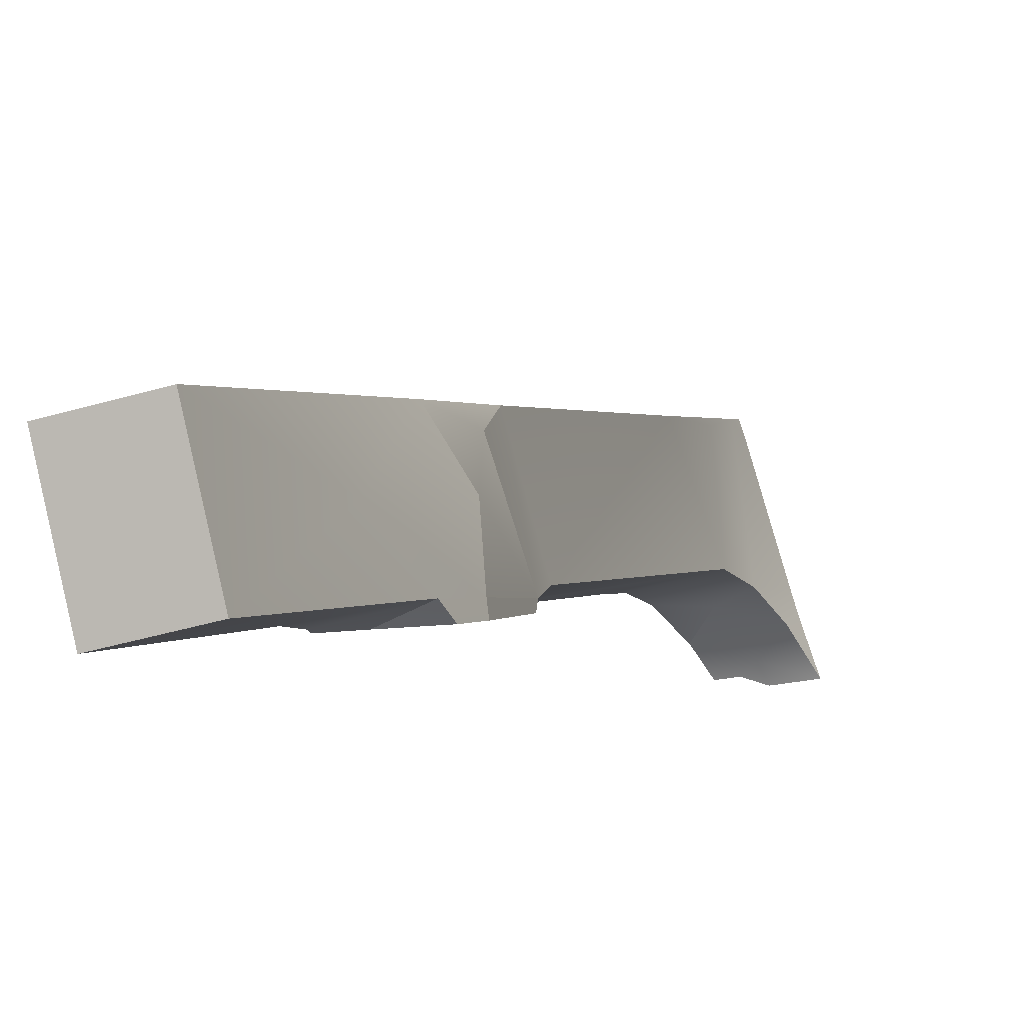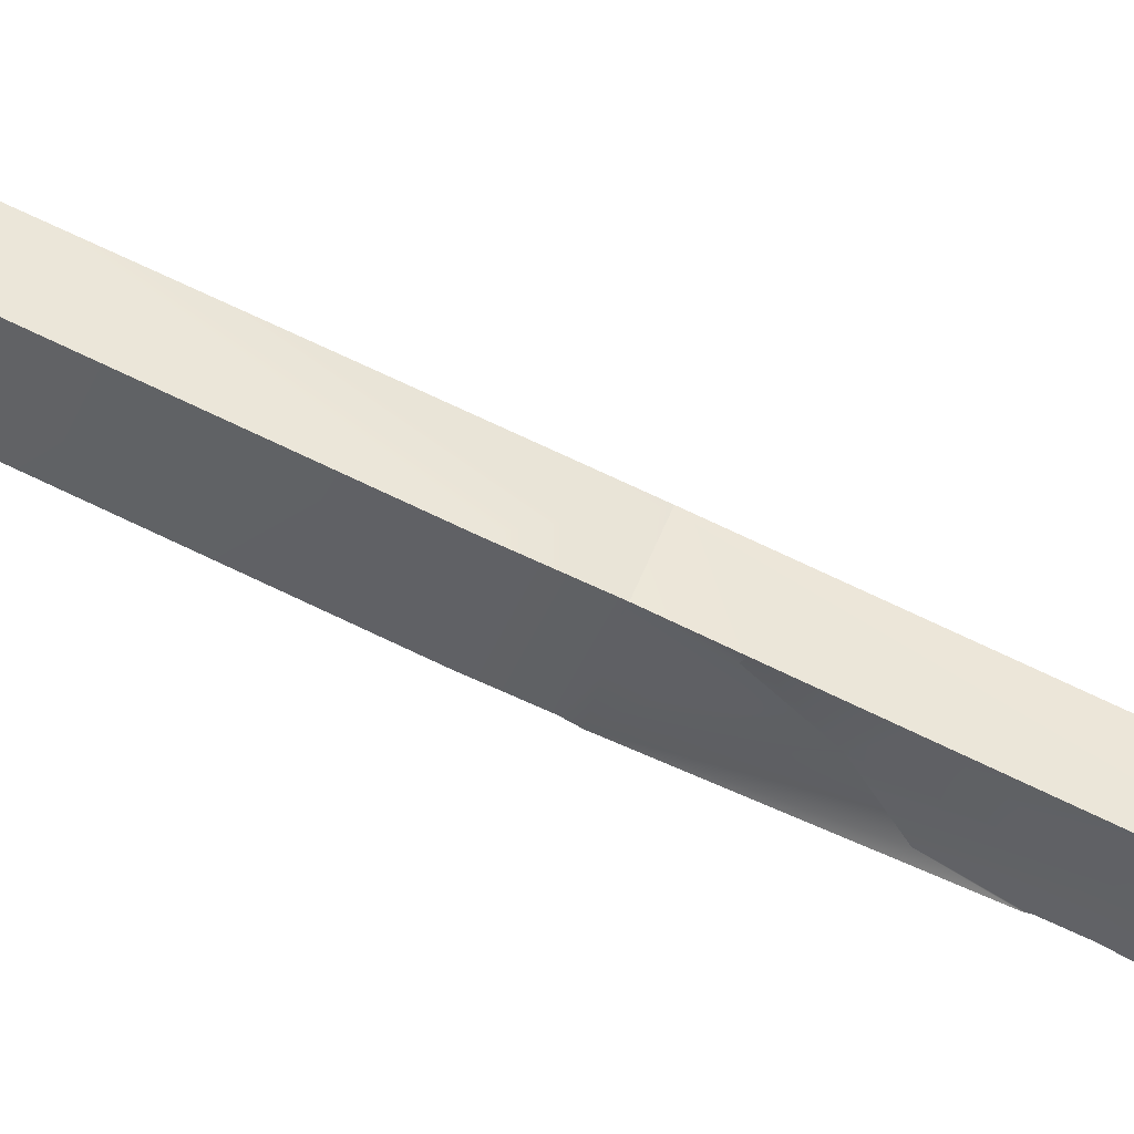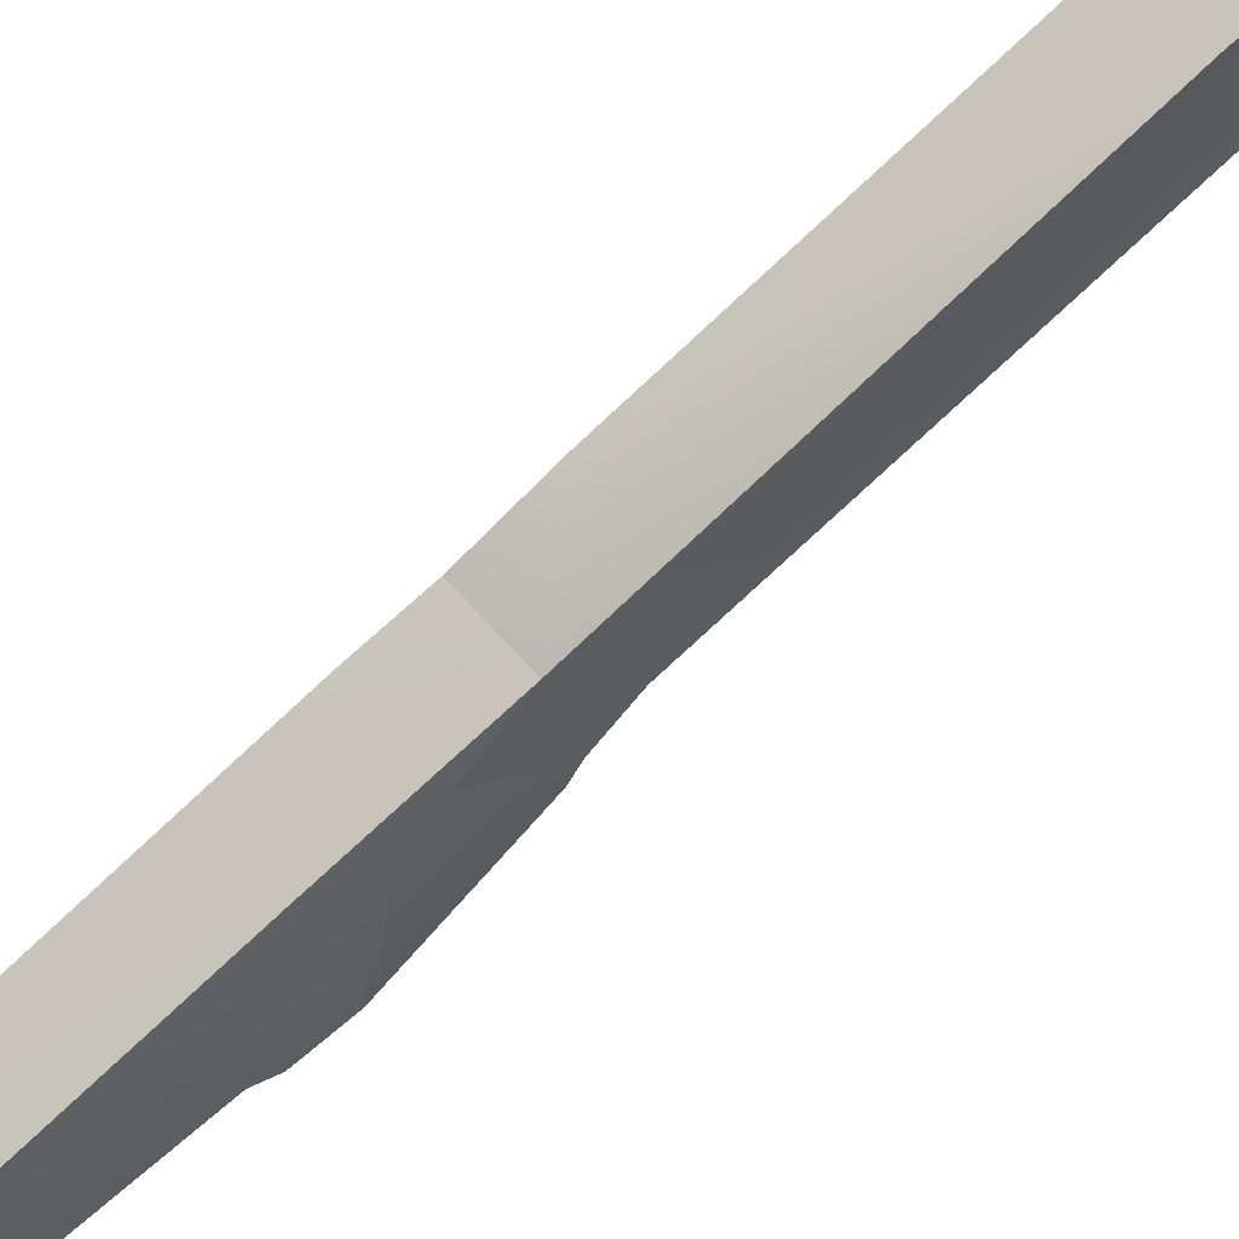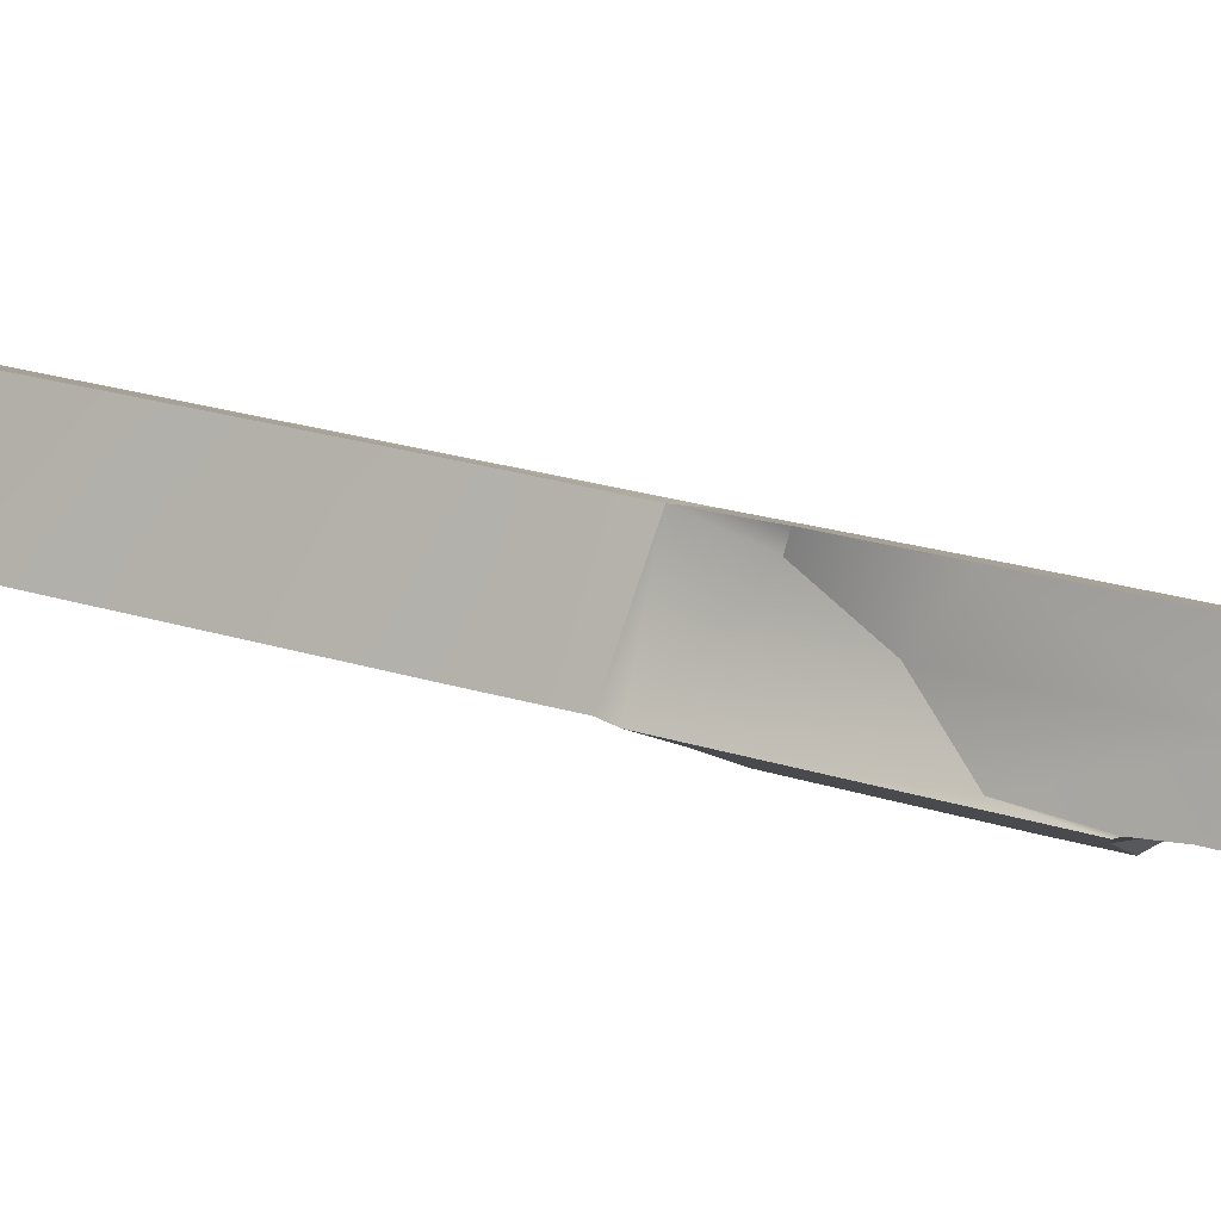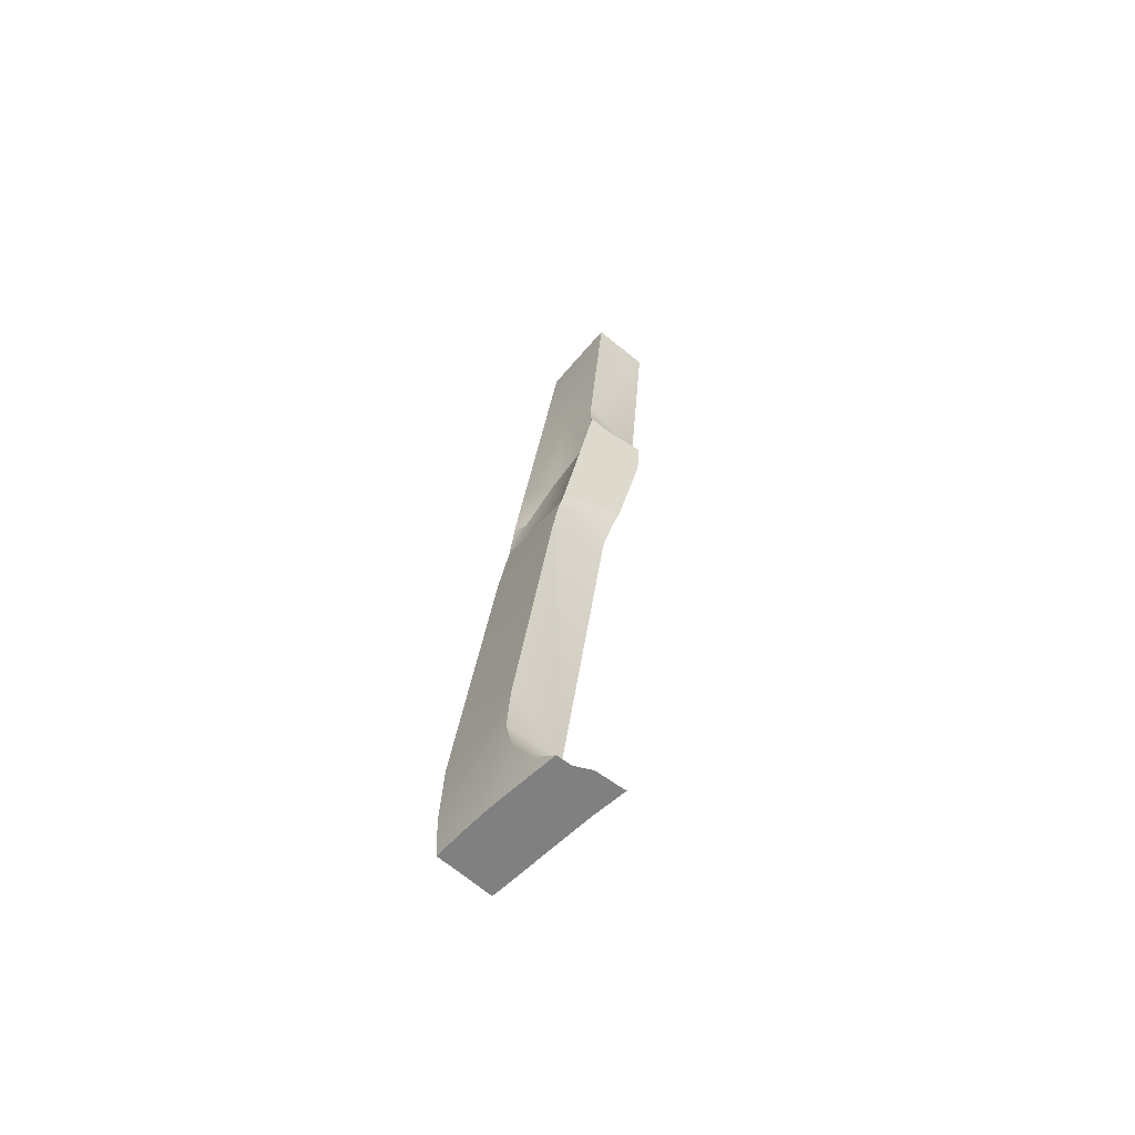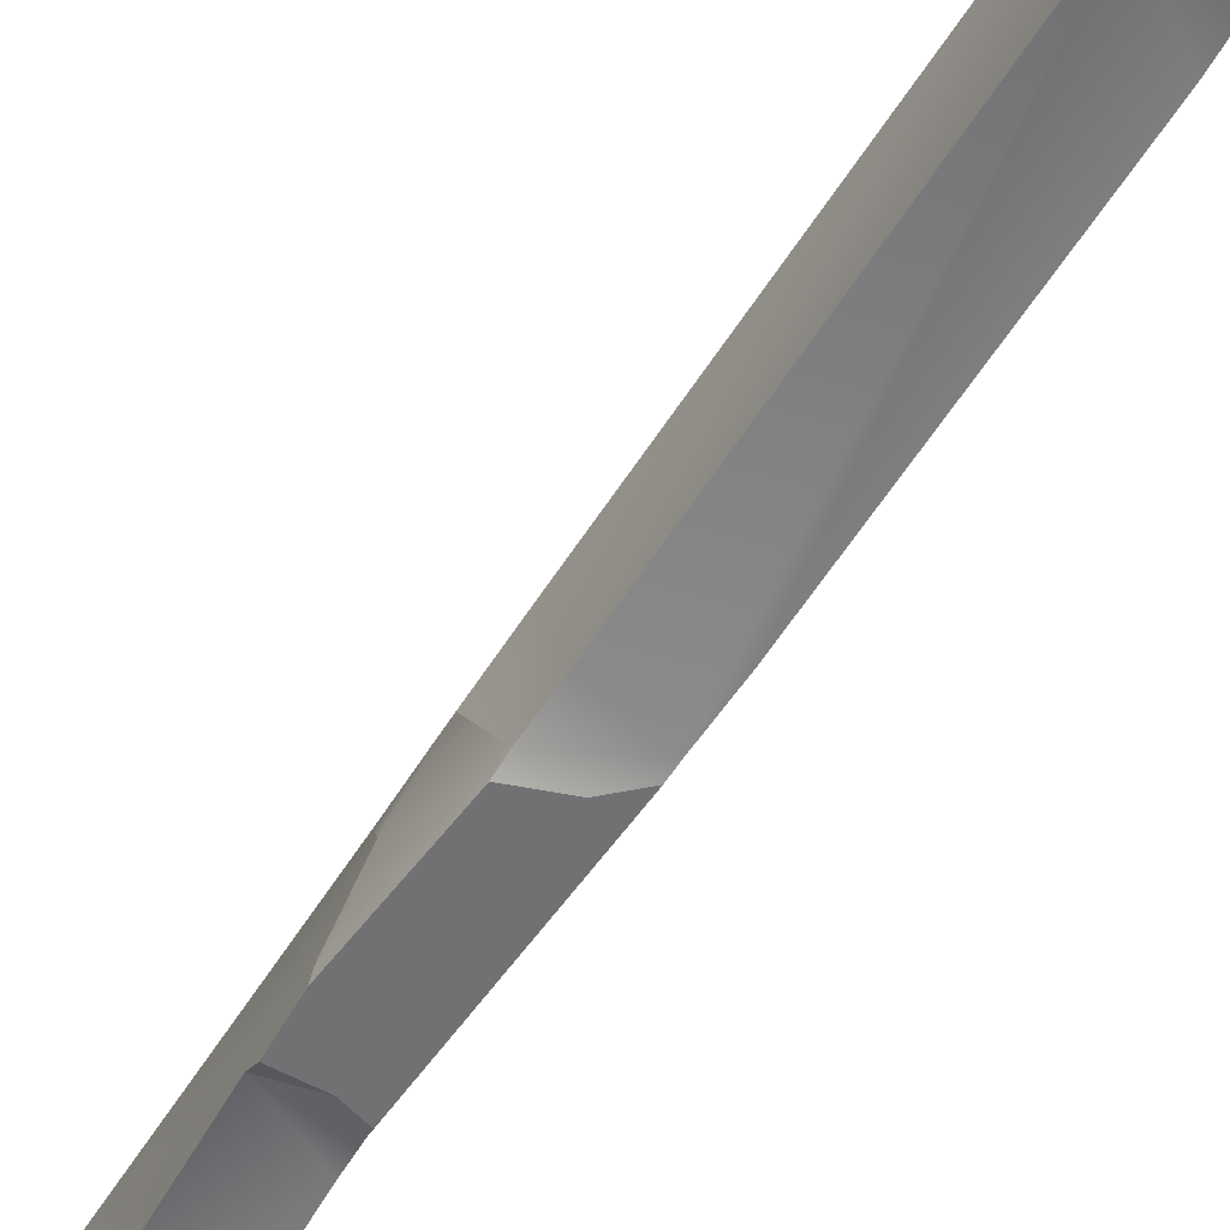
<metadata>
{"format":"obj","ext":"obj","renderer":"f3d","projection":"perspective","resolution":1024,"background":"white","views":[{"elev":-15.5,"azim":14.2,"up":"+Y"},{"elev":36.2,"azim":-71.3,"up":"+Y"},{"elev":73.7,"azim":48.2,"up":"+Y"},{"elev":-11.1,"azim":-67.3,"up":"+Y"},{"elev":-74.5,"azim":-30.5,"up":"+Z"},{"elev":-42.2,"azim":144.4,"up":"+Y"}]}
</metadata>
<code>
v 69.51 645.3 -361.6
v 64.04 655.5 -350.2
v 55.39 649.2 -358.4
v 40.55 653.1 -352.8
v 50.76 646.5 -361.3
v 55.39 649.2 -358.4
v 44.58 646.1 -361.4
v 69.31 645 -361.7
v 69.36 645 -361.7
v 57.46 644.2 -362
v 56.58 644.5 -361.9
v 69.51 645.3 -361.6
v 69.64 644.9 -361.8
v 35.08 658.6 -336.3
v 40.55 653.1 -352.8
v 48.7 658.6 -341.6
v 48.7 658.6 -341.6
v 64.04 655.5 -350.2
v 59.2 661.2 -336.2
v 55.39 649.2 -358.4
v 40.55 653.1 -352.8
v 48.83 690 -292.7
v 51.67 697.2 -325.8
v 53.59 703.3 -341.4
v 53.59 703.3 -341.4
v 51.67 697.2 -325.8
v 59.2 661.2 -336.2
v 55.83 699.1 -347.1
v 54.44 704.4 -345.7
v 63.88 665.7 -356.1
v 64.04 655.5 -350.2
v 65.49 659.2 -357.9
v 69.51 645.3 -361.6
v 69.51 645.4 -361.6
v 64.04 655.5 -350.2
v 69.57 645.2 -361.7
v 69.64 644.9 -361.8
v 22.1 648.3 -156.5
v 45.66 652.2 -156.1
v 22 655.8 -182.8
v 27.53 622.1 -190.5
v 30.68 653.2 -303.4
v 55.52 661.5 -319.3
v 30.68 653.2 -303.4
v 27.53 622.1 -190.5
v 22 655.8 -182.8
v 30.68 653.2 -303.4
v 22 655.8 -182.8
v 25.6 689.4 -304.8
v 28.36 696.6 -330.9
v 25.6 689.4 -304.8
v 48.83 690 -292.7
v 53.59 703.3 -341.4
v 22 655.8 -182.8
v 48.83 690 -292.7
v 25.6 689.4 -304.8
v 48.83 690 -292.7
v 22 655.8 -182.8
v 45.66 652.2 -156.1
v 48.83 690 -292.7
v 45.66 652.2 -156.1
v 51.02 621.6 -173.6
v 51.02 621.6 -173.6
v 45.66 652.2 -156.1
v 52.03 615.3 -159.1
v 47.61 641.4 -136
v 52.03 615.3 -159.1
v 27.55 616.9 -170.9
v 51.02 621.6 -173.6
v 52.83 611.3 -154.2
v 37.2 612.6 -158.7
v 52.03 615.3 -159.1
v 27.92 614.6 -166.3
v 27.55 616.9 -170.9
v 22.1 648.3 -156.5
v 27.53 622.1 -190.5
v 22 655.8 -182.8
v 27.55 616.9 -170.9
v 55.52 661.5 -319.3
v 51.02 621.6 -173.6
v 27.53 622.1 -190.5
v 51.02 621.6 -173.6
v 55.52 661.5 -319.3
v 48.83 690 -292.7
v 51.67 697.2 -325.8
v 55.52 661.5 -319.3
v 59.2 661.2 -336.2
v 48.83 690 -292.7
v 35.08 658.6 -336.3
v 55.52 661.5 -319.3
v 32.26 658.2 -322.6
v 59.2 661.2 -336.2
v 48.7 658.6 -341.6
v 30.68 653.2 -303.4
v 32.26 658.2 -322.6
v 55.52 661.5 -319.3
v 32.26 658.2 -322.6
v 30.68 653.2 -303.4
v 28.36 696.6 -330.9
v 25.6 689.4 -304.8
v 35.08 658.6 -336.3
v 38.81 667.3 -355.7
v 40.55 653.1 -352.8
v 36.01 678.4 -352.7
v 32.26 658.2 -322.6
v 35.54 680.9 -352
v 44.58 646.1 -361.4
v 33.54 690.3 -349.5
v 31.71 700.9 -346.6
v 28.36 696.6 -330.9
v 43.85 638.7 -106.1
v 40.22 605.8 13
v 47.19 607.4 -58.76
v 45.89 572.5 3.925
v 53.13 596.9 -84.78
v 47.19 607.4 -58.76
v 45.89 572.5 3.925
v 22.2 568.9 2.351
v 45.89 572.5 3.925
v 40.22 605.8 13
v 16.65 602.3 11.37
v 45.89 572.5 3.925
v 22.2 568.9 2.351
v 28.64 591.3 -75.08
v 22.2 568.9 2.351
v 23.49 605 -61.13
v 28.64 591.3 -75.08
v 16.65 602.3 11.37
v 20.11 634.7 -105.6
v 23.49 605 -61.13
v 29.84 593.4 -86.38
v 28.64 591.3 -75.08
v 53.13 596.9 -84.78
v 28.64 591.3 -75.08
v 29.84 593.4 -86.38
v 39.47 594 -91.28
v 30.16 593.1 -88.24
v 28.64 591.3 -75.08
v 53.13 596.9 -84.78
v 45.89 572.5 3.925
v 53.13 596.9 -84.78
v 39.47 594 -91.28
v 54.66 594.1 -91.7
v 55.3 602.9 -108.5
v 53.13 596.9 -84.78
v 54.66 594.1 -91.7
v 55.81 597.7 -105
v 55.3 602.9 -108.5
v 56.02 598.5 -107.7
v 28.36 696.6 -330.9
v 39.55 702 -346.3
v 31.71 700.9 -346.6
v 53.59 703.3 -341.4
v 54.44 704.4 -345.7
v 63.88 665.7 -356.1
v 65.49 659.2 -357.9
v 50.76 646.5 -361.3
v 56.58 644.5 -361.9
v 38.81 667.3 -355.7
v 44.58 646.1 -361.4
v 57.46 644.2 -362
v 69.51 645.4 -361.6
v 69.36 645 -361.7
v 69.31 645 -361.7
v 69.57 645.2 -361.7
v 69.64 644.9 -361.8
v 55.83 699.1 -347.1
v 36.01 678.4 -352.7
v 35.54 680.9 -352
v 33.54 690.3 -349.5
v 31.71 700.9 -346.6
v 39.55 702 -346.3
v 54.44 704.4 -345.7
v 20.99 642.9 -135.3
v 27.25 622 -120
v 20.11 634.7 -105.6
v 23.96 638.8 -137.8
v 23.49 605 -61.13
v 20.11 634.7 -105.6
v 27.25 622 -120
v 29.84 593.4 -86.38
v 31.41 601.1 -108.4
v 51.15 624.3 -119.2
v 43.85 638.7 -106.1
v 47.19 607.4 -58.76
v 55.3 602.9 -108.5
v 53.13 596.9 -84.78
v 40.22 605.8 13
v 43.85 638.7 -106.1
v 16.65 602.3 11.37
v 45.66 652.2 -156.1
v 22.1 648.3 -156.5
v 20.99 642.9 -135.3
v 20.11 634.7 -105.6
v 56.02 598.5 -107.7
v 52.83 611.3 -154.2
v 52.03 615.3 -159.1
v 55.3 602.9 -108.5
v 43.85 638.7 -106.1
v 45.66 652.2 -156.1
v 47.61 641.4 -136
v 51.15 624.3 -119.2
v 52.03 615.3 -159.1
v 55.3 602.9 -108.5
v 20.99 642.9 -135.3
v 22.1 648.3 -156.5
v 23.96 638.8 -137.8
v 27.25 622 -120
v 27.55 616.9 -170.9
v 27.92 614.6 -166.3
v 29.84 593.4 -86.38
v 30.16 593.1 -88.24
v 31.41 601.1 -108.4
v 27.92 614.6 -166.3
v 30.16 593.1 -88.24
v 37.2 612.6 -158.7
v 39.47 594 -91.28
v 52.83 611.3 -154.2
v 54.66 594.1 -91.7
v 55.81 597.7 -105
v 56.02 598.5 -107.7
f 1 2 3
f 4 5 6
f 5 4 7
f 1 8 9
f 8 3 10
f 1 3 8
f 11 3 5
f 10 3 11
f 12 9 13
f 14 15 16
f 17 18 19
f 17 20 18
f 17 21 20
f 22 23 24
f 25 26 27
f 25 28 29
f 28 25 27
f 27 30 28
f 31 30 27
f 32 30 31
f 33 34 35
f 32 35 34
f 36 34 33
f 37 36 33
f 38 39 40
f 41 42 43
f 44 45 46
f 47 48 49
f 50 51 52
f 52 53 50
f 54 55 56
f 57 58 59
f 60 61 62
f 63 64 65
f 64 66 65
f 67 68 69
f 70 71 72
f 67 71 68
f 73 68 71
f 74 75 76
f 77 76 75
f 78 79 80
f 79 78 81
f 82 83 84
f 85 86 87
f 88 86 85
f 89 90 91
f 92 90 89
f 89 93 92
f 94 95 96
f 97 98 99
f 98 100 99
f 101 102 103
f 101 104 102
f 105 106 101
f 104 101 106
f 102 107 103
f 99 106 97
f 106 99 108
f 109 108 110
f 111 112 113
f 112 114 113
f 115 116 117
f 118 119 120
f 118 120 121
f 122 123 124
f 125 126 127
f 126 125 128
f 129 126 128
f 130 131 132
f 133 134 135
f 136 135 137
f 133 135 136
f 138 139 140
f 141 142 143
f 144 145 146
f 146 147 144
f 148 147 149
f 150 151 152
f 150 153 151
f 154 151 153
f 155 156 157
f 156 158 157
f 159 157 160
f 156 161 158
f 162 163 164
f 165 166 163
f 165 163 162
f 162 164 161
f 162 161 156
f 167 168 169
f 167 169 170
f 171 172 170
f 155 159 168
f 157 159 155
f 155 168 167
f 172 173 167
f 167 170 172
f 174 175 176
f 175 174 177
f 178 179 180
f 181 178 182
f 180 182 178
f 183 184 185
f 185 186 183
f 186 185 187
f 188 189 190
f 189 191 190
f 192 193 191
f 194 190 191
f 194 191 193
f 195 196 197 198
f 202 201 203
f 199 200 201
f 203 204 202
f 201 202 199
f 210 206 207
f 205 207 206
f 206 210 209
f 210 207 208
f 210 208 213
f 212 213 211
f 210 213 212
f 217 220 221
f 220 217 219
f 218 216 221
f 215 216 214
f 215 217 221
f 216 215 221

</code>
